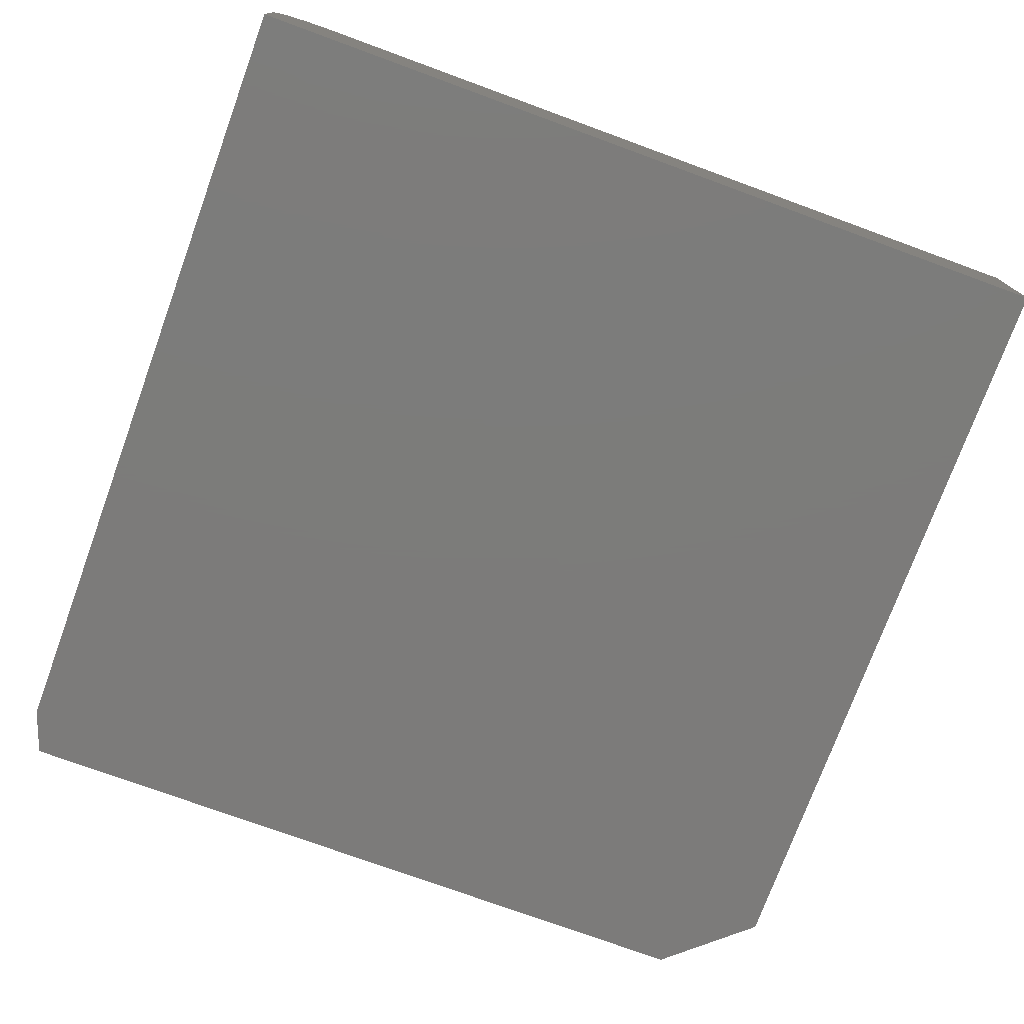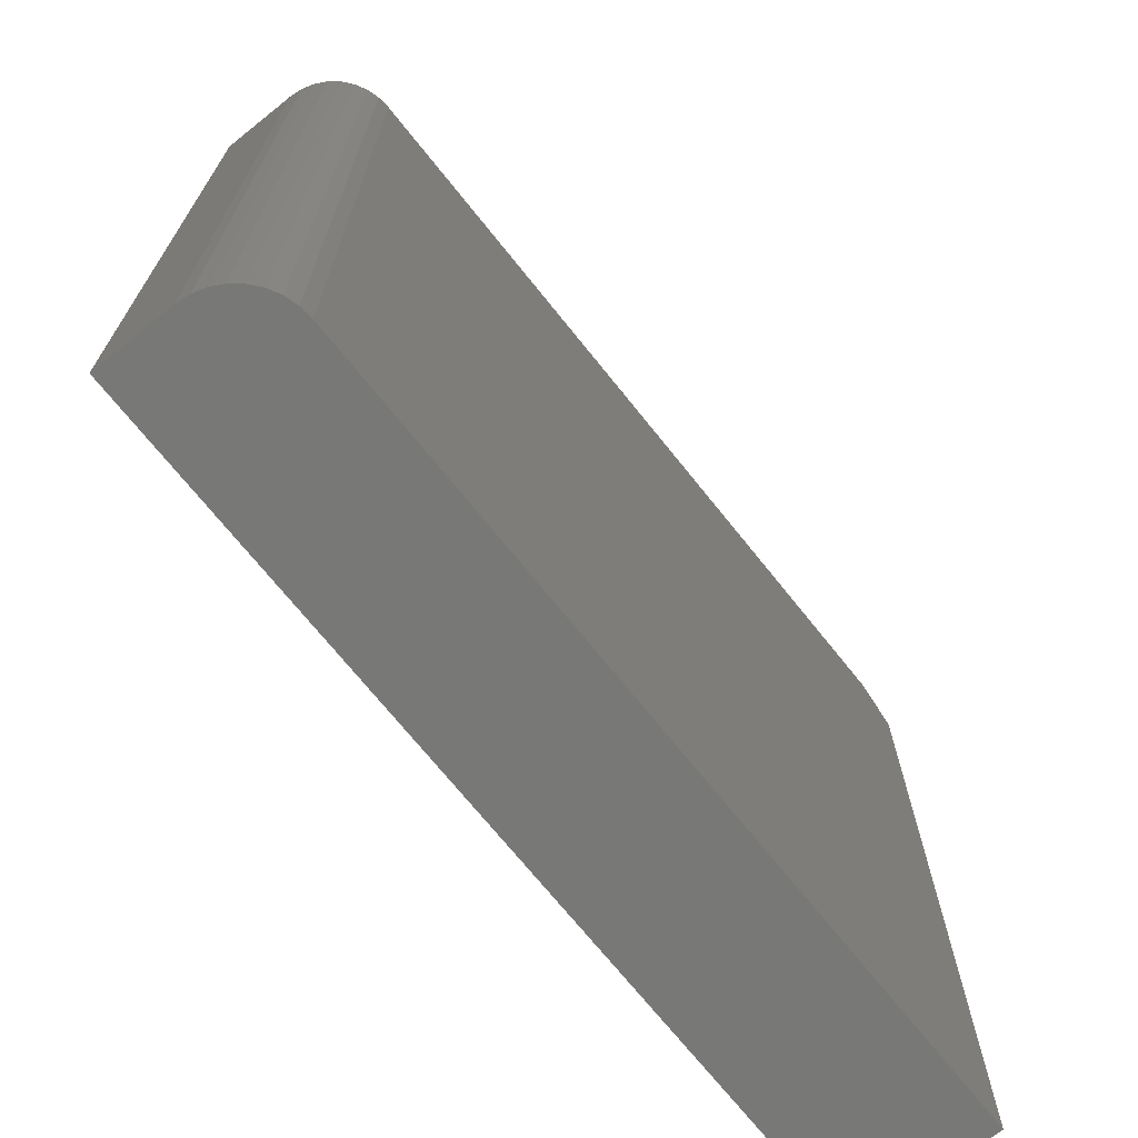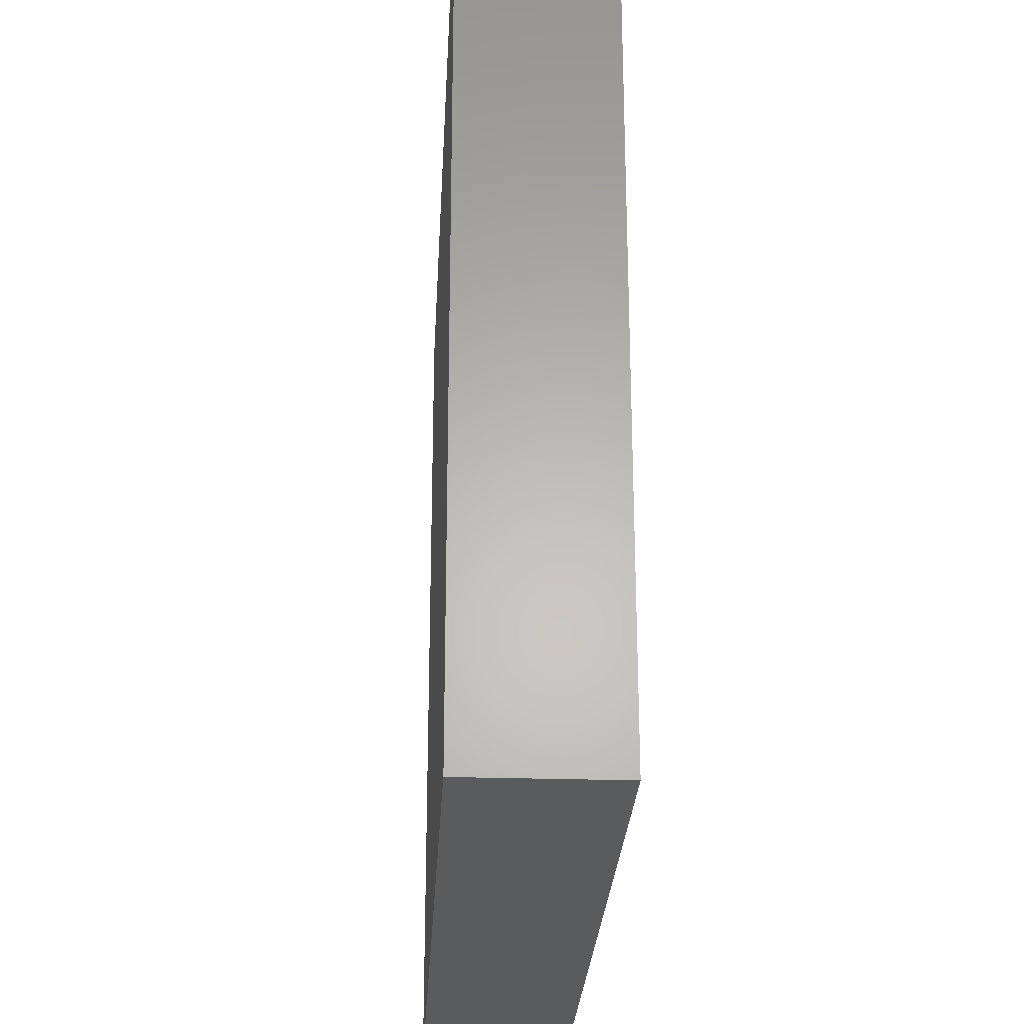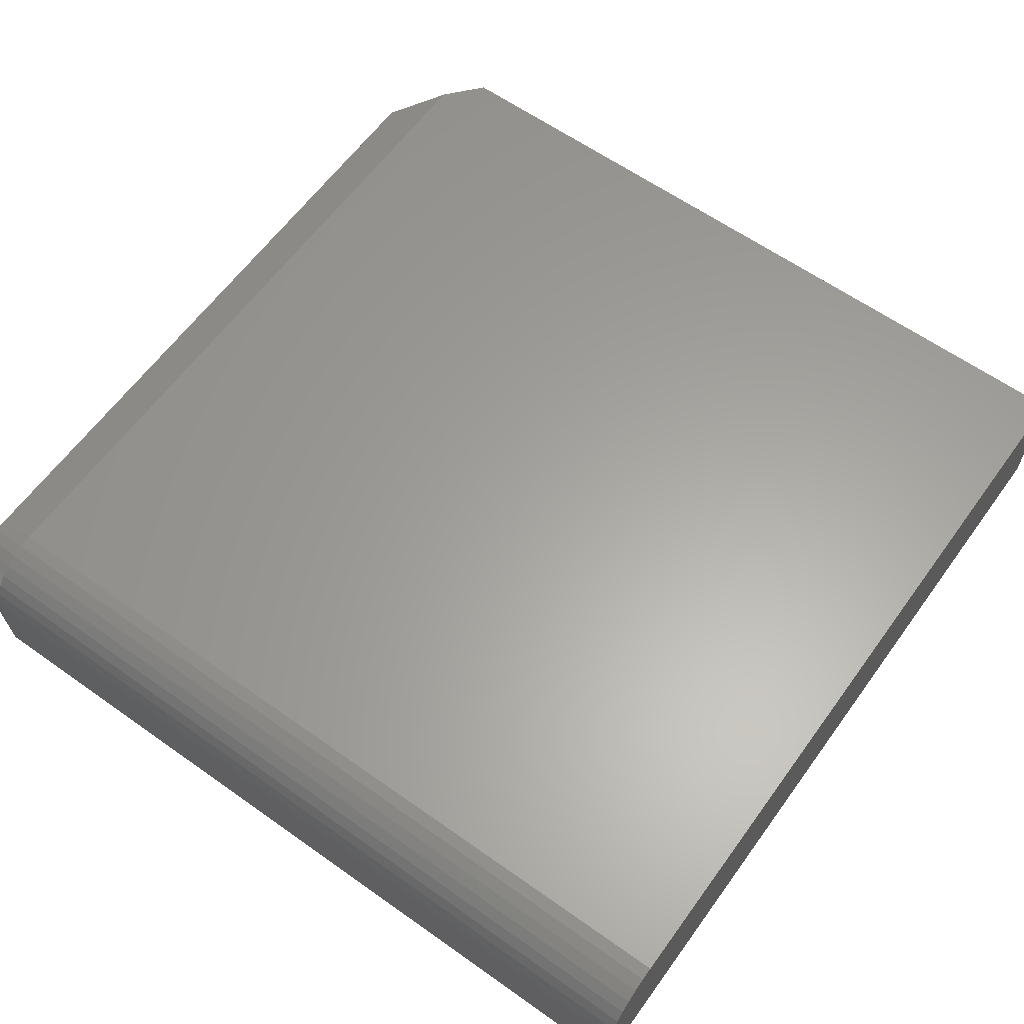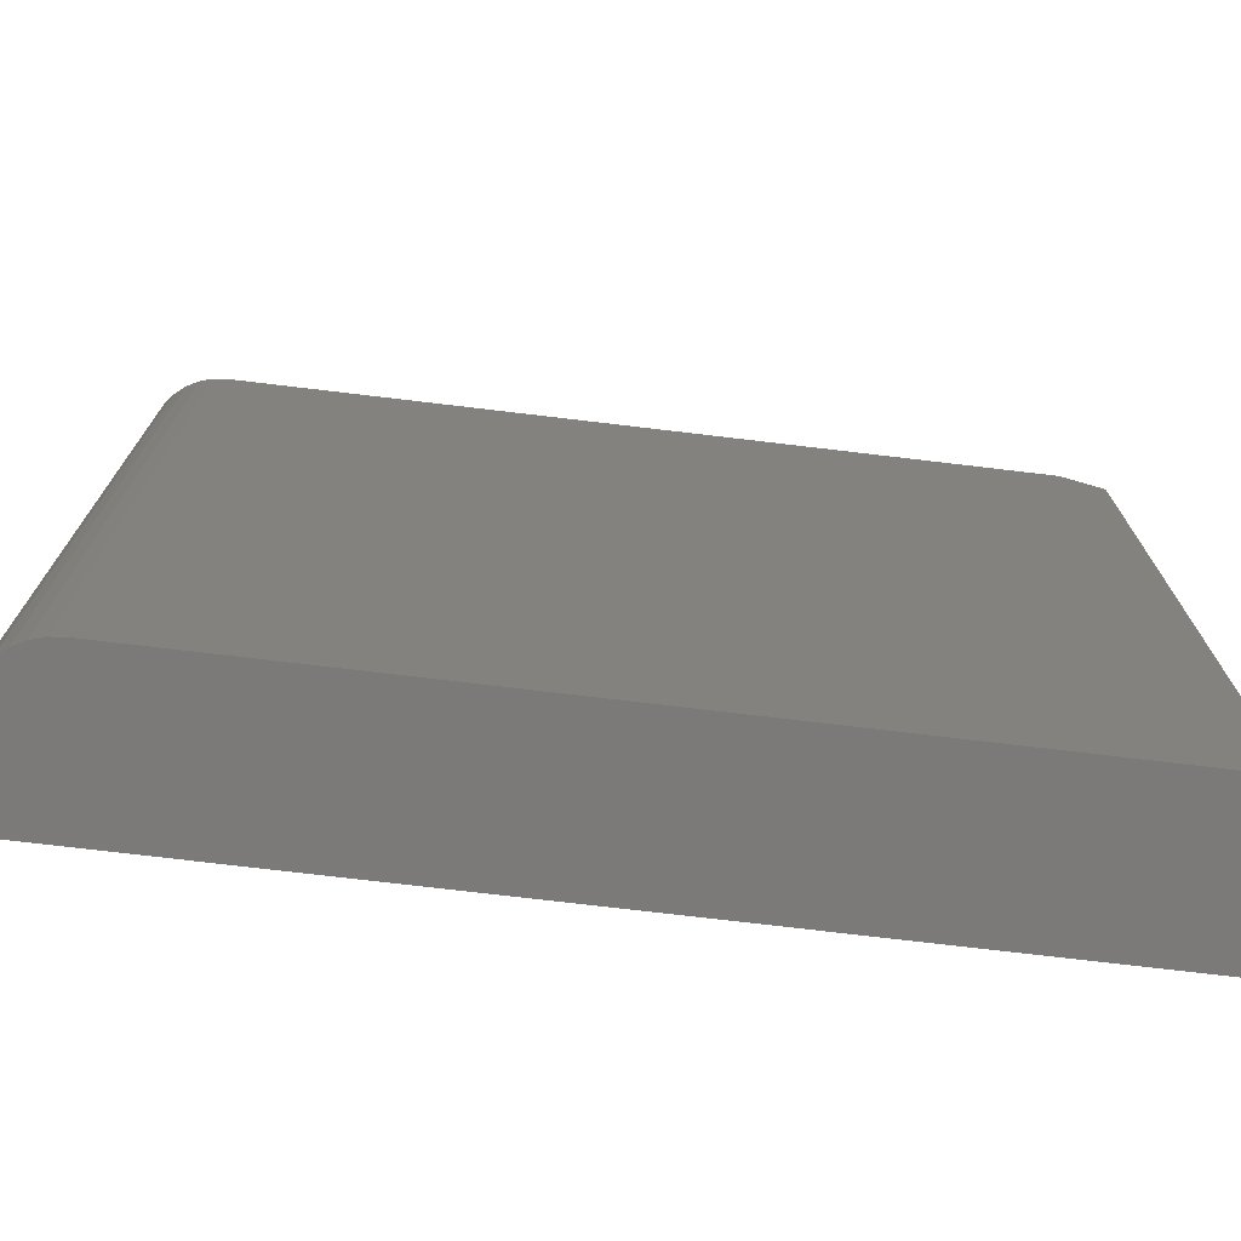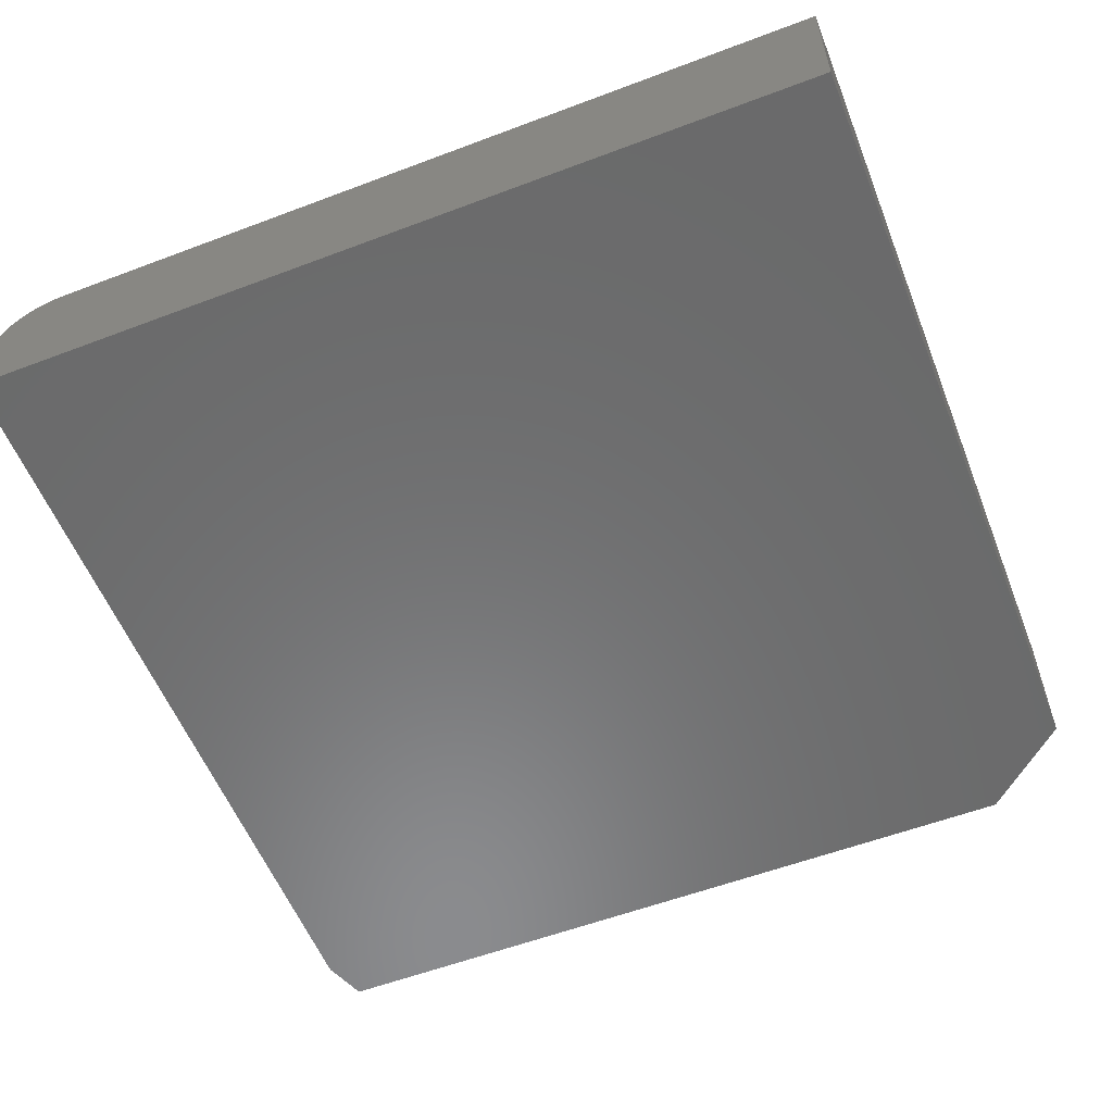
<metadata>
{"format":"stl","ext":"stl","renderer":"f3d","projection":"perspective","resolution":1024,"background":"white","views":[{"elev":-75.1,"azim":159.9,"up":"+Y"},{"elev":-70.6,"azim":128.6,"up":"+Z"},{"elev":-26.6,"azim":-92.9,"up":"+Z"},{"elev":61.7,"azim":125.8,"up":"+Y"},{"elev":-73.8,"azim":173.2,"up":"+Z"},{"elev":-56.9,"azim":-158.5,"up":"+Y"}]}
</metadata>
<code>
# stl→obj: 37 verts, 70 faces
v 0.3984 -0.02344 0.75
v 0.3984 1.904e-16 0.6875
v -0.6094 -0.02344 0.75
v -0.6808 7.057e-17 0.6875
v -0.7344 6.202e-17 0.6406
v 0.3984 1.258e-16 -0.4766
v -0.7344 0 -0.4766
v 0.4688 -0.09375 0.75
v 0.4674 -0.08003 0.75
v 0.4688 -0.2031 0.75
v -0.6094 -0.2031 0.75
v 0.4634 -0.06684 0.75
v 0.4569 -0.05469 0.75
v 0.4482 -0.04403 0.75
v 0.4375 -0.03529 0.75
v 0.4253 -0.02879 0.75
v 0.4122 -0.02479 0.75
v 0.4922 -0.2031 0.6875
v -0.7344 -0.2031 0.6406
v 0.4922 -0.2031 -0.4766
v -0.7344 -0.2031 -0.4766
v 0.4167 -0.001801 -0.4766
v 0.4167 -0.001801 0.6875
v 0.4343 -0.007136 -0.4766
v 0.4343 -0.007136 0.6875
v 0.4505 -0.0158 -0.4766
v 0.4505 -0.0158 0.6875
v 0.4647 -0.02746 -0.4766
v 0.4647 -0.02746 0.6875
v 0.4764 -0.04167 -0.4766
v 0.4764 -0.04167 0.6875
v 0.4851 -0.05787 -0.4766
v 0.4851 -0.05787 0.6875
v 0.4904 -0.07546 -0.4766
v 0.4904 -0.07546 0.6875
v 0.4922 -0.09375 -0.4766
v 0.4922 -0.09375 0.6875
f 1 2 3
f 3 2 4
f 4 2 5
f 5 2 6
f 5 6 7
f 8 9 10
f 1 3 11
f 1 11 10
f 1 10 9
f 1 9 12
f 1 12 13
f 1 13 14
f 1 14 15
f 1 15 16
f 1 16 17
f 10 11 18
f 18 11 19
f 18 19 20
f 20 19 21
f 19 5 21
f 21 5 7
f 4 5 3
f 3 5 19
f 3 19 11
f 6 2 22
f 22 2 23
f 22 23 24
f 24 23 25
f 24 25 26
f 26 25 27
f 26 27 28
f 28 27 29
f 28 29 30
f 30 29 31
f 30 31 32
f 32 31 33
f 32 33 34
f 34 33 35
f 34 35 36
f 36 35 37
f 20 36 18
f 18 36 37
f 8 10 37
f 37 10 18
f 29 13 31
f 31 13 12
f 31 12 33
f 33 12 9
f 33 9 35
f 35 9 8
f 35 8 37
f 13 29 14
f 14 29 27
f 14 27 15
f 15 27 25
f 15 25 16
f 16 25 23
f 16 23 17
f 17 23 2
f 17 2 1
f 20 21 7
f 20 7 6
f 20 6 22
f 20 22 24
f 20 24 26
f 20 26 28
f 20 28 30
f 20 30 32
f 20 32 34
f 20 34 36

</code>
